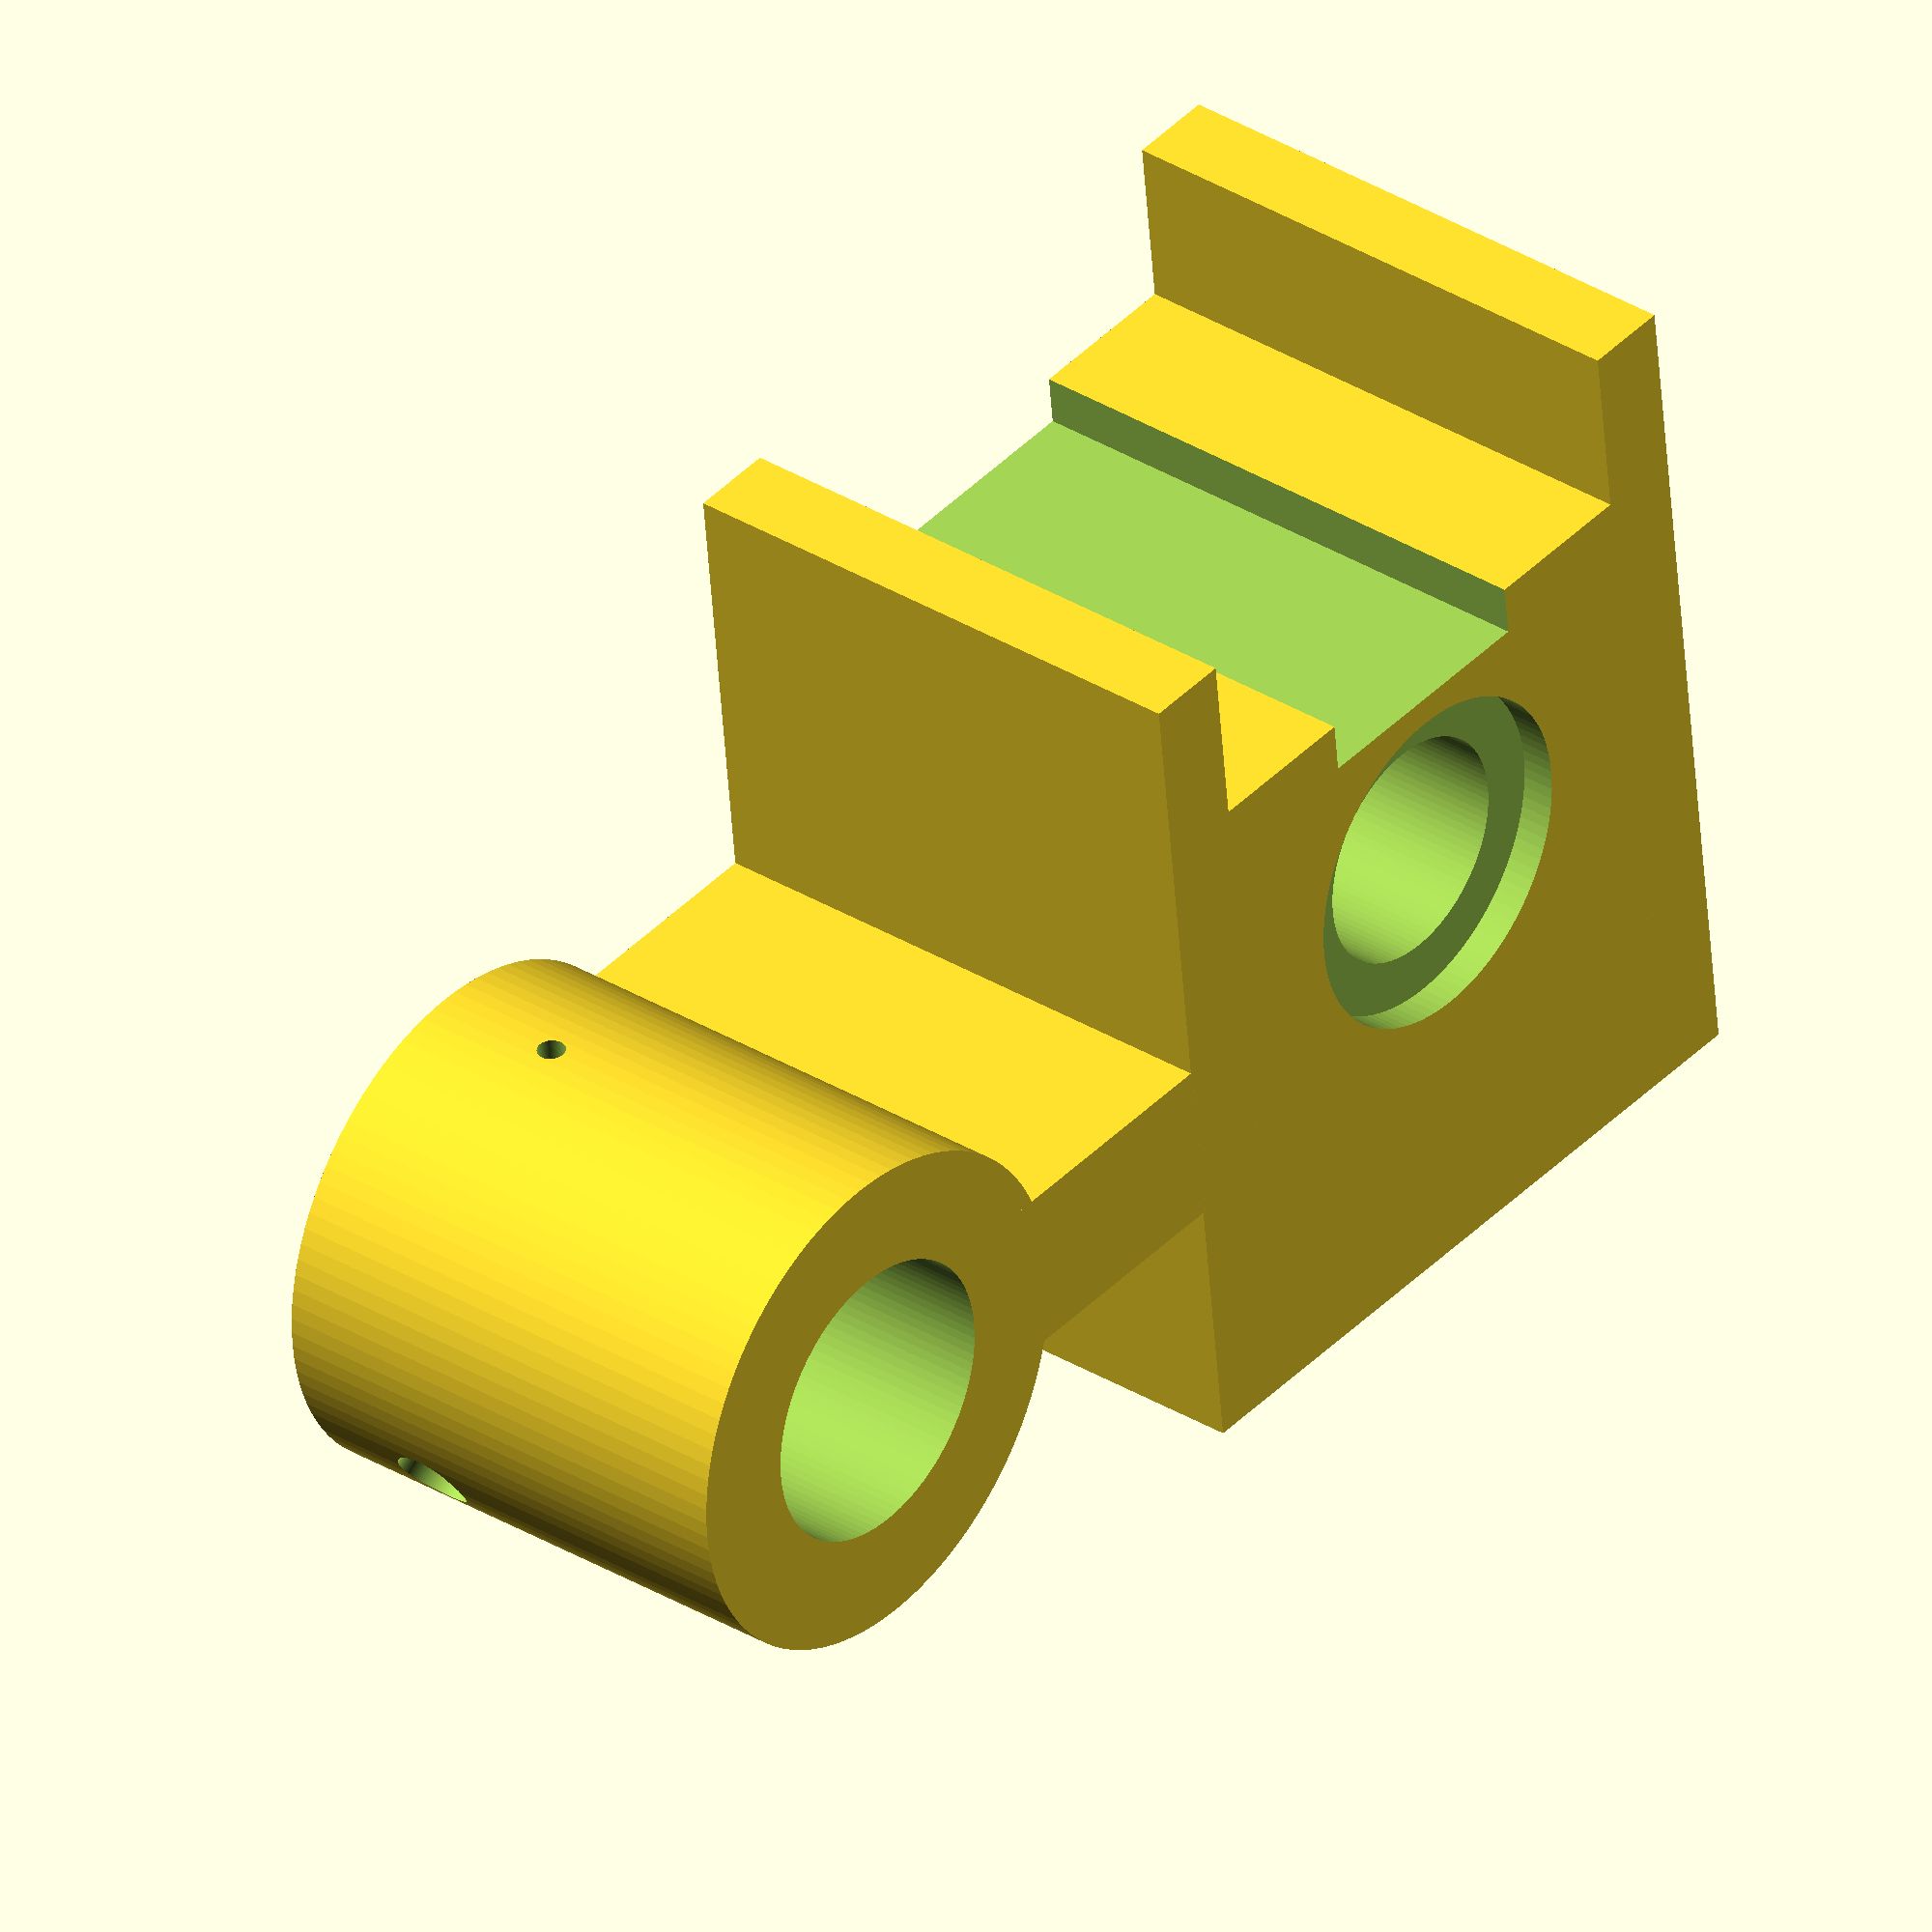
<openscad>
//needle pusher

$fn=100;

pusher_needle();  //Luer connector

module pusher_needle() {
    difference() {
        union() {
            translate([-1, 0, 6.2]) cube([22, 20, 25-0.2]);
            translate([-3.1, 0, 0]) cube([3, 20, 31]);
            translate([20.1, 0, 0]) cube([3, 20, 31]);
            translate([23, 0, 25/2-3+6+1-1]) cube([12, 20, 6]);
            translate([23+17, 18.2, 25/2-3+6+3+1-1]) rotate([90, 0, 0]) cylinder(d=18, h=18.2);
        }
    //hole for 6-mm bearings 
    translate([20/2, 25, 9+6]) rotate([90, 0, 0]) cylinder(d=8.2, h=30);
    //countersink front
    translate([20/2, 1.2, 9+6]) rotate([90, 0, 0]) cylinder(d=12, h=5);
    //countersink back
    translate([20/2, 22, 9+6]) rotate([90, 0, 0]) cylinder(d=12, h=3.2);
        
    //cutout for mouting screws
    translate([20/2-4.5, -2, 0]) cube([9, 25, 8]);
        
  //spindle head cutout motor ACT 16HSL3404
        r_spindle_head=2.1;
        h_spindle_head=6.2;
        d_spindle=5;
        r_spindle=d_spindle/2;
   //spindle cutout
    translate([20/2, 20-h_spindle_head-1, 19.5+6]) rotate([-90, 0, 0]) cylinder(r=r_spindle_head, h=h_spindle_head+2);
        
    //hole for screw to fix the spindle
    translate([-4, 20-h_spindle_head/2, 25-(25-19.5)+6]) rotate([0, 90, 0]) cylinder(d=3.7, h=14);
        
    //needle adapter  //luer-lock
    translate([23+17, 9, 25/2-3+6+3+1-1]) rotate([90, 0, 0]) cylinder(d=10.2, h=12);
    translate([23+17, 20, 25/2-3+6+3+1-1]) rotate([90, 0, 0]) cylinder(d=9.5, h=12, $fn=6);
    //hole for fixing screw M3
    translate([23+17, 18-4.5, 25/2+6+1-1]) rotate([0, 60, 0]) cylinder(d=2.7, h=10); 
    //test hole for fixing screw
    translate([23+17, 18-4.5, 6+1-1]) cylinder(d=1, h=10); 
    }
    //test for needle
    //translate([23+17, 20, 25/2-3+6+3+1-1]) rotate([90, 0, 0]) cylinder(d=1, h=40);
    
      
}
</openscad>
<views>
elev=51.6 azim=50.3 roll=184.0 proj=o view=wireframe
</views>
